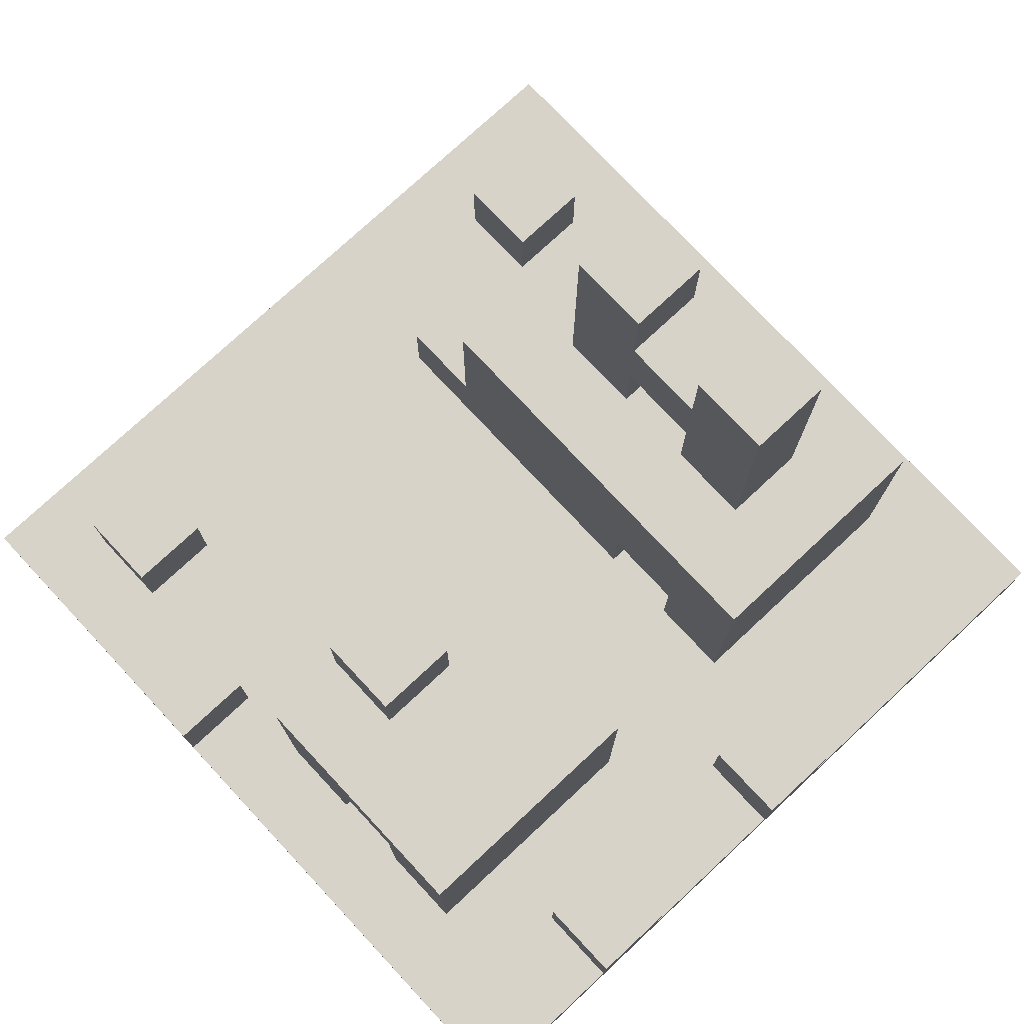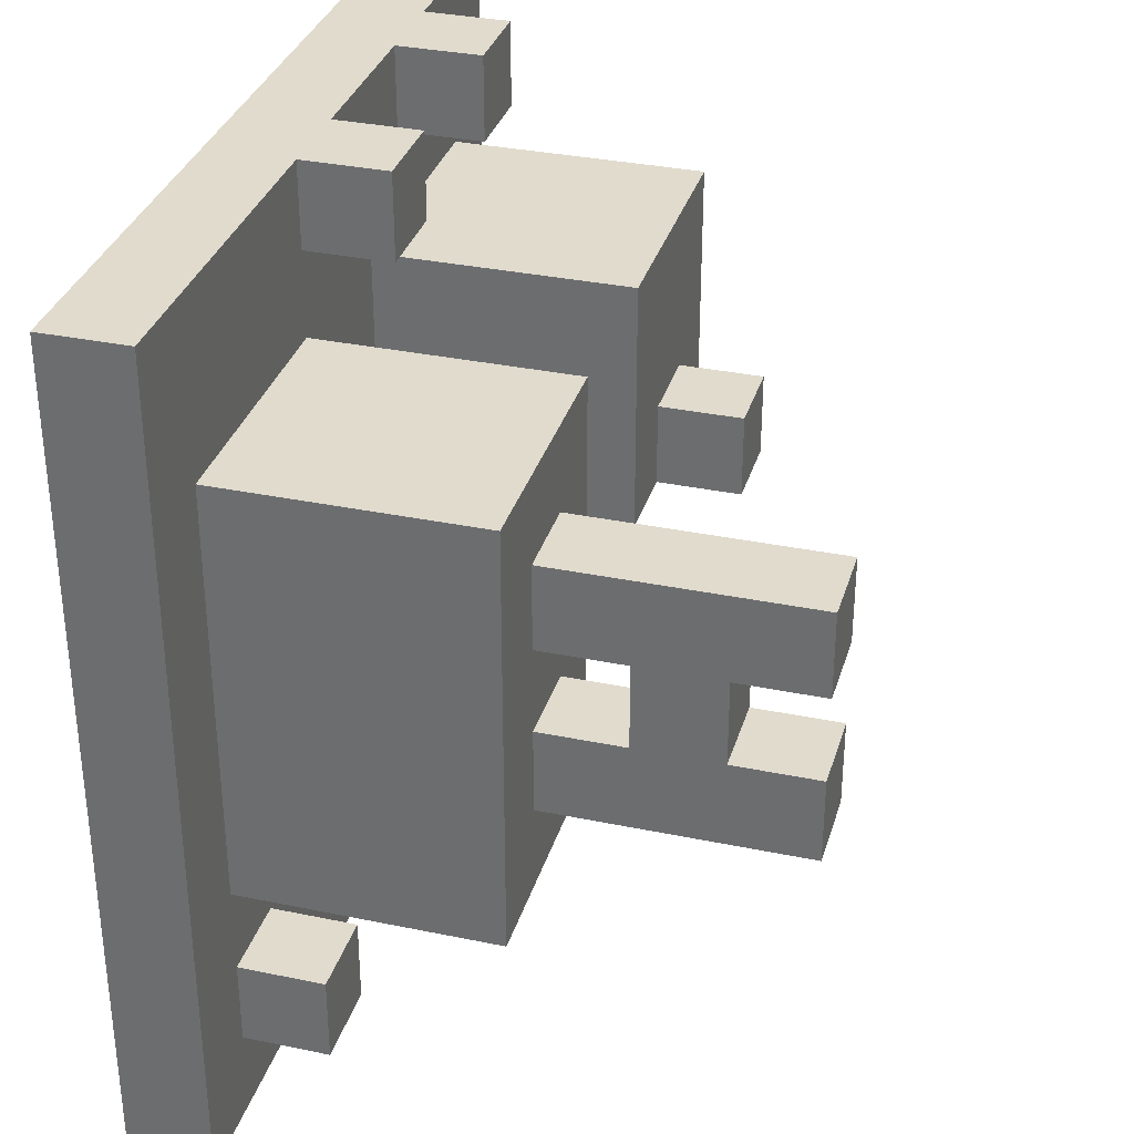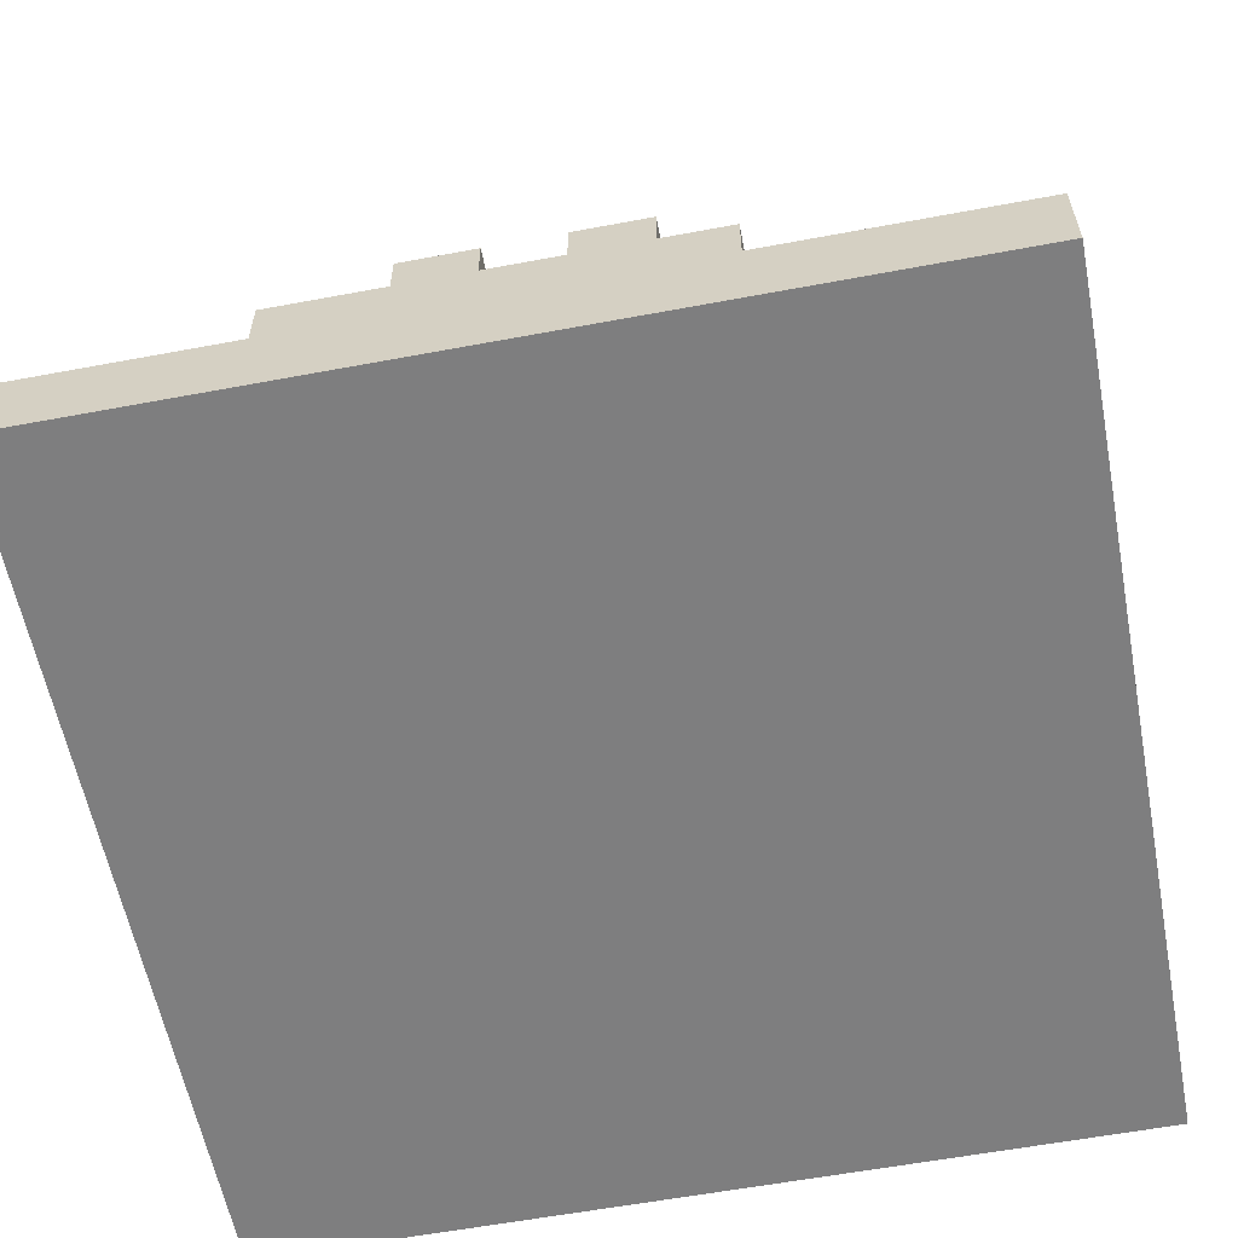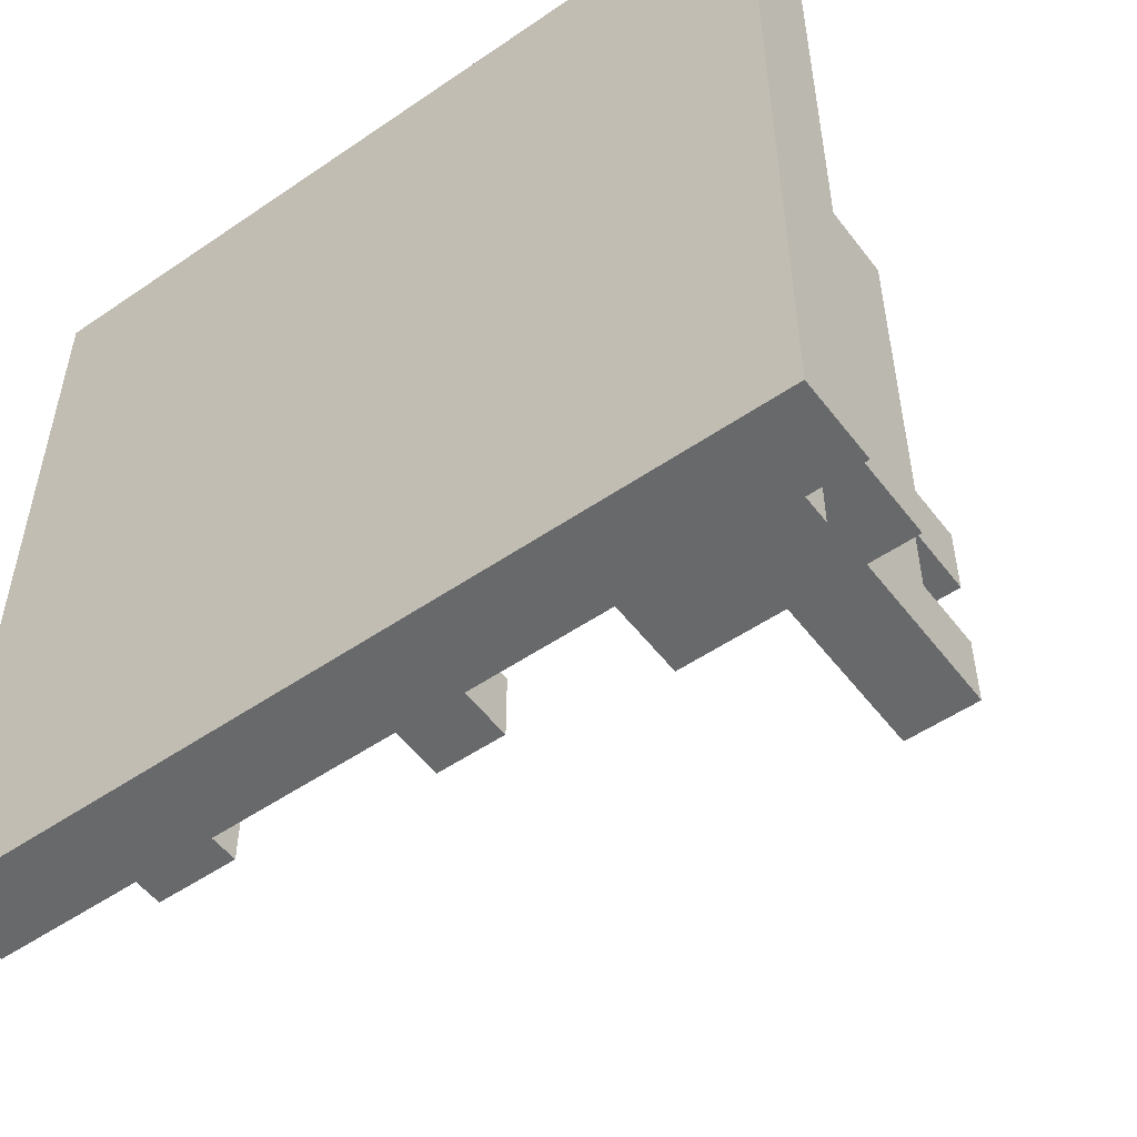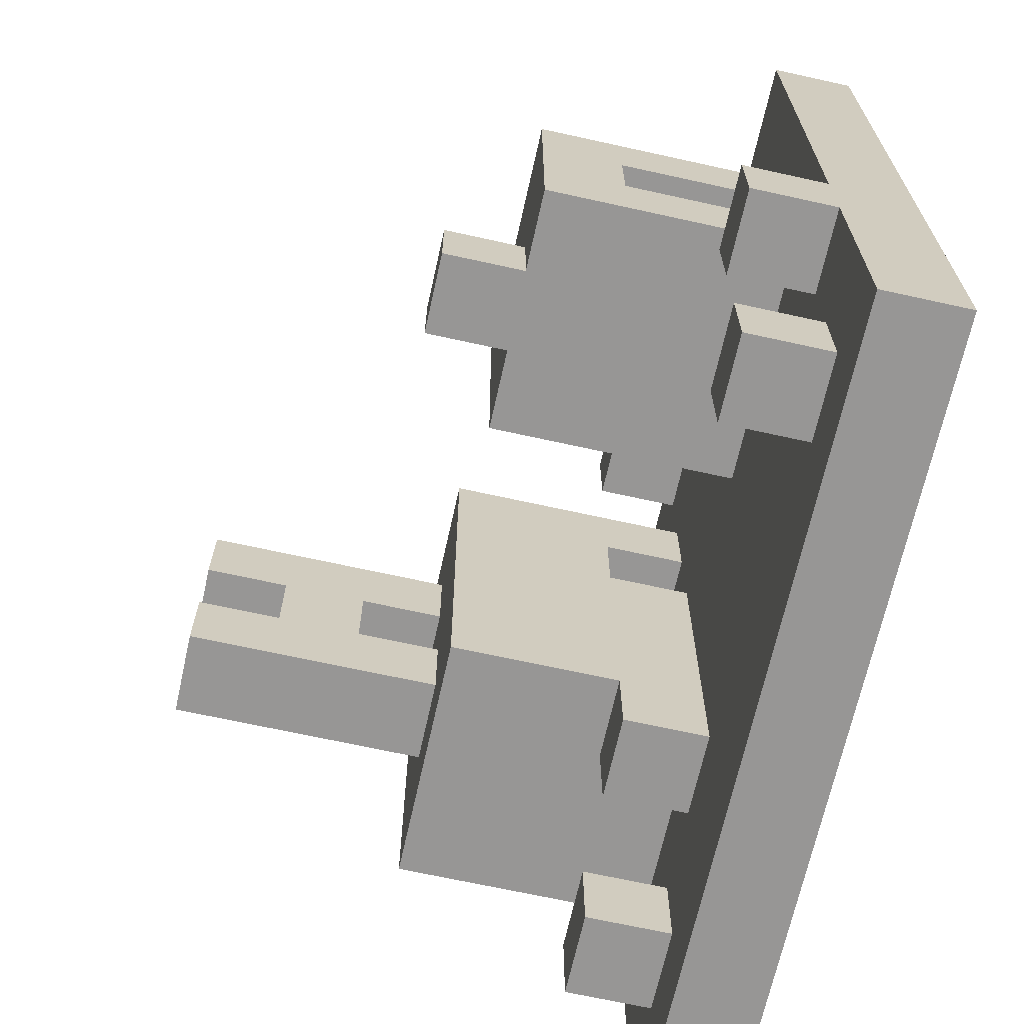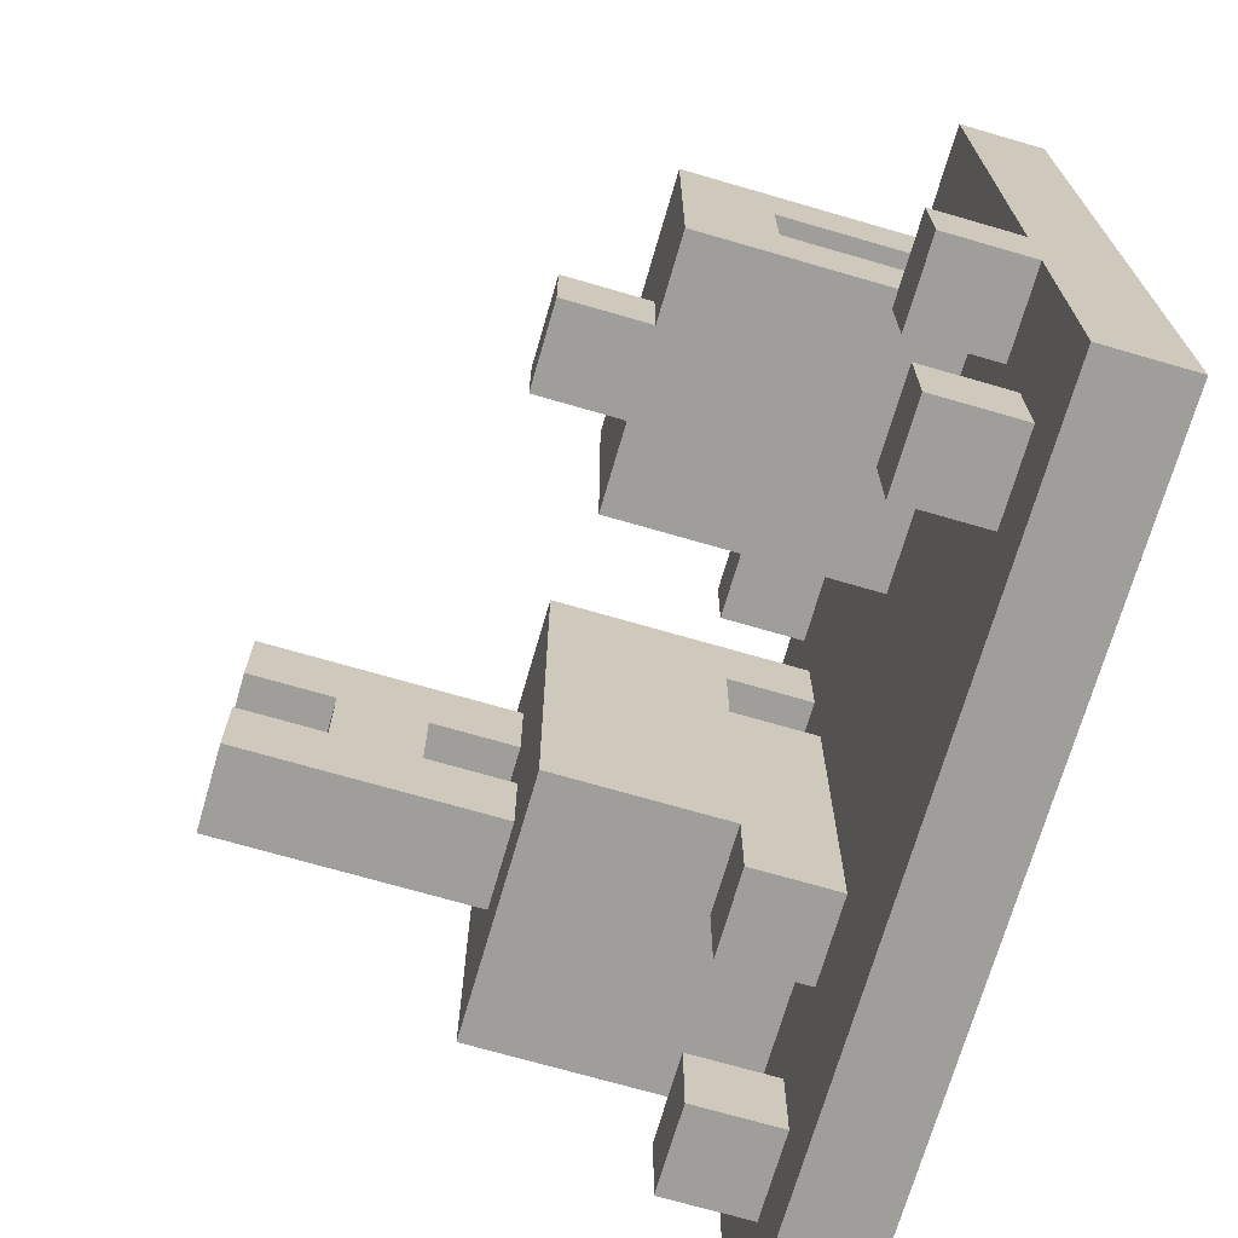
<metadata>
{"format":"obj","ext":"obj","renderer":"f3d","projection":"perspective","resolution":1024,"background":"white","views":[{"elev":76.0,"azim":-43.0,"up":"+Y"},{"elev":33.2,"azim":105.9,"up":"+Z"},{"elev":-59.4,"azim":100.9,"up":"+Y"},{"elev":-52.6,"azim":36.4,"up":"+Z"},{"elev":-68.0,"azim":-102.5,"up":"+Z"},{"elev":-70.8,"azim":-106.2,"up":"+Z"}]}
</metadata>
<code>
g HC_Commerce_Neutral
v -5 0 5
v -5 0 -5
v -5 1 5
v -5 1 -1
v -5 1 -2
v -5 1 -5
v -5 2 -1
v -5 2 -2
v -4 1 3
v -4 1 2
v -4 1 1
v -4 1 -0
v -4 1 -3
v -4 1 -4
v -4 2 -3
v -4 2 -4
v -4 3 3
v -4 3 2
v -4 3 1
v -4 3 -0
v -4 4 3
v -4 4 -0
v -3 1 5
v -3 1 4
v -3 1 2
v -3 1 1
v -3 2 5
v -3 2 4
v -3 3 2
v -3 3 1
v -3 4 1
v -3 4 -0
v -3 5 1
v -3 5 -0
v 0 1 5
v 0 1 4
v 0 2 5
v 0 2 4
v 1 1 3
v 1 1 2
v 1 1 1
v 1 1 -0
v 1 1 -1
v 1 1 -2
v 1 1 -3
v 1 2 2
v 1 2 1
v 1 2 -0
v 1 2 -1
v 1 2 -2
v 1 2 -3
v 1 4 3
v 1 4 -2
v 2 1 2
v 2 1 1
v 2 2 2
v 2 2 1
v 2 4 2
v 2 4 1
v 2 4 -0
v 2 4 -1
v 2 5 2
v 2 5 1
v 2 5 -0
v 2 6 1
v 2 6 -0
v 2 7 2
v 2 7 1
v 2 7 -0
v 2 7 -1
v 3 1 -3
v 3 1 -4
v 3 2 -3
v 3 2 -4
v -4 1 -1
v -4 1 -2
v -4 2 -1
v -4 2 -2
v -3 1 -3
v -3 1 -4
v -3 2 -3
v -3 2 -4
v -2 1 5
v -2 1 4
v -2 2 5
v -2 2 4
v -2 4 1
v -2 4 -0
v -2 5 1
v -2 5 -0
v -1 1 3
v -1 1 1
v -1 1 -0
v -1 3 3
v -1 3 -0
v -1 4 3
v -1 4 -0
v 1 1 5
v 1 1 4
v 1 2 5
v 1 2 4
v 2 1 -2
v 2 1 -3
v 2 2 -2
v 2 2 -3
v 3 4 2
v 3 4 1
v 3 4 -0
v 3 4 -1
v 3 5 2
v 3 5 1
v 3 5 -0
v 3 6 1
v 3 6 -0
v 3 7 2
v 3 7 1
v 3 7 -0
v 3 7 -1
v 4 1 3
v 4 1 -2
v 4 1 -3
v 4 1 -4
v 4 2 -3
v 4 2 -4
v 4 4 3
v 4 4 -2
v 5 0 5
v 5 0 -5
v 5 1 5
v 5 1 -5
v -5 0 5
v -5 1 5
v -3 1 5
v -3 2 5
v -2 1 5
v -2 2 5
v 0 1 5
v 0 2 5
v 1 1 5
v 1 2 5
v 5 0 5
v 5 1 5
v -4 1 3
v -4 3 3
v -4 4 3
v -1 1 3
v -1 3 3
v -1 4 3
v 1 1 3
v 1 4 3
v 4 1 3
v 4 4 3
v 2 4 2
v 2 5 2
v 2 7 2
v 3 4 2
v 3 5 2
v 3 7 2
v -4 1 1
v -4 3 1
v -3 1 1
v -3 3 1
v -3 4 1
v -3 5 1
v -2 4 1
v -2 5 1
v 1 1 1
v 1 2 1
v 2 1 1
v 2 2 1
v 2 4 -0
v 2 5 -0
v 2 6 -0
v 2 7 -0
v 3 4 -0
v 3 5 -0
v 3 6 -0
v 3 7 -0
v -5 1 -1
v -5 2 -1
v -4 1 -1
v -4 2 -1
v -4 1 -3
v -4 2 -3
v -3 1 -3
v -3 2 -3
v 3 1 -3
v 3 2 -3
v 4 1 -3
v 4 2 -3
v -3 1 4
v -3 2 4
v -2 1 4
v -2 2 4
v 0 1 4
v 0 2 4
v 1 1 4
v 1 2 4
v -4 1 2
v -4 3 2
v -3 1 2
v -3 3 2
v 1 1 2
v 1 2 2
v 2 1 2
v 2 2 2
v 2 4 1
v 2 5 1
v 2 6 1
v 2 7 1
v 3 4 1
v 3 5 1
v 3 6 1
v 3 7 1
v -4 1 -0
v -4 3 -0
v -4 4 -0
v -3 1 -0
v -3 2 -0
v -3 4 -0
v -3 5 -0
v -2 1 -0
v -2 2 -0
v -2 4 -0
v -2 5 -0
v -1 1 -0
v -1 3 -0
v -1 4 -0
v 2 4 -1
v 2 7 -1
v 3 4 -1
v 3 7 -1
v -5 1 -2
v -5 2 -2
v -4 1 -2
v -4 2 -2
v 1 2 -2
v 1 4 -2
v 2 1 -2
v 2 2 -2
v 4 1 -2
v 4 4 -2
v 1 1 -3
v 1 2 -3
v 2 1 -3
v 2 2 -3
v -4 1 -4
v -4 2 -4
v -3 1 -4
v -3 2 -4
v 3 1 -4
v 3 2 -4
v 4 1 -4
v 4 2 -4
v -5 0 -5
v -5 1 -5
v 5 0 -5
v 5 1 -5
v -5 0 5
v 5 0 5
v -1 0 1
v 1 0 1
v -3 0 -0
v -1 0 -0
v -3 0 -4
v 1 0 -4
v -5 0 -5
v 5 0 -5
v 1 2 2
v 2 2 2
v 1 2 1
v 2 2 1
v -4 3 2
v -3 3 2
v -4 3 1
v -3 3 1
v 2 5 1
v 3 5 1
v 2 5 -0
v 3 5 -0
v -5 1 5
v -3 1 5
v -2 1 5
v 0 1 5
v 1 1 5
v 5 1 5
v -3 1 4
v -2 1 4
v 0 1 4
v 1 1 4
v -4 1 3
v -1 1 3
v 1 1 3
v 4 1 3
v -4 1 2
v -3 1 2
v 1 1 2
v 2 1 2
v -4 1 1
v -3 1 1
v -1 1 1
v 1 1 1
v 2 1 1
v -4 1 -0
v -3 1 -0
v -2 1 -0
v -1 1 -0
v 1 1 -0
v -5 1 -1
v -4 1 -1
v 1 1 -1
v -5 1 -2
v -4 1 -2
v 1 1 -2
v 2 1 -2
v 4 1 -2
v -4 1 -3
v -3 1 -3
v 1 1 -3
v 2 1 -3
v 3 1 -3
v 4 1 -3
v -4 1 -4
v -3 1 -4
v 1 1 -4
v 3 1 -4
v 4 1 -4
v -5 1 -5
v 5 1 -5
v -3 2 5
v -2 2 5
v 0 2 5
v 1 2 5
v -3 2 4
v -2 2 4
v 0 2 4
v 1 2 4
v -5 2 -1
v -4 2 -1
v -5 2 -2
v -4 2 -2
v 1 2 -2
v 2 2 -2
v -4 2 -3
v -3 2 -3
v 1 2 -3
v 2 2 -3
v 3 2 -3
v 4 2 -3
v -4 2 -4
v -3 2 -4
v 3 2 -4
v 4 2 -4
v -4 4 3
v -1 4 3
v 1 4 3
v 4 4 3
v 2 4 2
v 3 4 2
v -3 4 1
v -2 4 1
v 2 4 1
v 3 4 1
v -4 4 -0
v -3 4 -0
v -2 4 -0
v -1 4 -0
v 2 4 -0
v 3 4 -0
v 2 4 -1
v 3 4 -1
v 1 4 -2
v 4 4 -2
v -3 5 1
v -2 5 1
v -3 5 -0
v -2 5 -0
v 2 6 1
v 3 6 1
v 2 6 -0
v 3 6 -0
v 2 7 2
v 3 7 2
v 2 7 1
v 3 7 1
v 2 7 -0
v 3 7 -0
v 2 7 -1
v 3 7 -1
f 3 2 1
f 4 2 3
f 5 2 4
f 6 2 5
f 7 5 4
f 8 5 7
f 15 14 13
f 16 14 15
f 17 10 9
f 18 10 17
f 19 12 11
f 20 12 19
f 21 18 17
f 21 19 18
f 21 20 19
f 22 20 21
f 27 24 23
f 28 24 27
f 29 26 25
f 30 26 29
f 33 32 31
f 34 32 33
f 37 36 35
f 38 36 37
f 46 40 39
f 47 42 41
f 48 43 42
f 48 42 47
f 49 44 43
f 49 43 48
f 50 45 44
f 50 44 49
f 51 45 50
f 52 49 48
f 52 46 39
f 52 50 49
f 52 47 46
f 52 48 47
f 53 50 52
f 56 55 54
f 57 55 56
f 62 59 58
f 63 59 62
f 64 61 60
f 65 63 62
f 65 64 63
f 66 61 64
f 66 64 65
f 67 65 62
f 68 65 67
f 69 61 66
f 70 61 69
f 73 72 71
f 74 72 73
f 75 76 77
f 77 76 78
f 79 80 81
f 81 80 82
f 83 84 85
f 85 84 86
f 87 88 89
f 89 88 90
f 91 92 94
f 92 93 94
f 94 93 95
f 94 95 96
f 96 95 97
f 98 99 100
f 100 99 101
f 102 103 104
f 104 103 105
f 106 107 110
f 110 107 111
f 108 109 112
f 110 111 113
f 111 112 113
f 112 109 114
f 113 112 114
f 110 113 115
f 115 113 116
f 114 109 117
f 117 109 118
f 121 122 123
f 123 122 124
f 119 120 125
f 125 120 126
f 127 128 129
f 129 128 130
f 133 132 131
f 135 133 131
f 135 134 133
f 136 134 135
f 137 135 131
f 139 137 131
f 139 138 137
f 140 138 139
f 141 139 131
f 142 139 141
f 146 144 143
f 147 145 144
f 147 144 146
f 148 145 147
f 151 150 149
f 152 150 151
f 156 154 153
f 157 155 154
f 157 154 156
f 158 155 157
f 161 160 159
f 162 160 161
f 165 164 163
f 166 164 165
f 169 168 167
f 170 168 169
f 175 172 171
f 176 172 175
f 177 174 173
f 178 174 177
f 181 180 179
f 182 180 181
f 185 184 183
f 186 184 185
f 189 188 187
f 190 188 189
f 191 192 193
f 193 192 194
f 195 196 197
f 197 196 198
f 199 200 201
f 201 200 202
f 203 204 205
f 205 204 206
f 207 208 211
f 211 208 212
f 209 210 213
f 213 210 214
f 215 216 218
f 218 216 219
f 216 217 220
f 218 219 222
f 219 216 223
f 222 219 223
f 220 221 224
f 216 220 224
f 224 221 225
f 222 223 226
f 223 216 227
f 226 223 227
f 216 224 227
f 227 224 228
f 229 230 231
f 231 230 232
f 233 234 235
f 235 234 236
f 237 238 240
f 239 240 241
f 240 238 242
f 241 240 242
f 243 244 245
f 245 244 246
f 247 248 249
f 249 248 250
f 251 252 253
f 253 252 254
f 255 256 257
f 257 256 258
f 261 260 259
f 262 260 261
f 263 261 259
f 264 262 261
f 264 261 263
f 265 263 259
f 265 264 263
f 266 260 262
f 266 264 265
f 266 262 264
f 267 265 259
f 267 266 265
f 268 260 266
f 268 266 267
f 271 270 269
f 272 270 271
f 275 274 273
f 276 274 275
f 279 278 277
f 280 278 279
f 281 282 287
f 283 284 288
f 288 284 289
f 285 286 290
f 288 289 291
f 289 290 291
f 281 287 291
f 287 288 291
f 291 290 292
f 290 286 293
f 292 290 293
f 293 286 294
f 281 291 295
f 292 293 297
f 295 296 299
f 281 295 299
f 299 296 300
f 297 298 301
f 292 297 301
f 301 298 302
f 302 298 303
f 281 299 304
f 301 302 307
f 307 302 308
f 281 304 309
f 304 305 309
f 309 305 310
f 305 306 311
f 307 308 311
f 306 307 311
f 310 305 313
f 305 311 314
f 294 286 316
f 312 313 317
f 313 305 317
f 305 314 318
f 317 305 318
f 318 314 319
f 315 316 320
f 320 316 321
f 316 286 322
f 321 316 322
f 312 317 323
f 318 319 324
f 320 321 325
f 319 320 325
f 324 319 325
f 325 321 326
f 322 286 327
f 312 323 328
f 326 327 328
f 325 326 328
f 323 324 328
f 324 325 328
f 327 286 329
f 328 327 329
f 330 331 334
f 334 331 335
f 332 333 336
f 336 333 337
f 338 339 340
f 340 339 341
f 342 343 346
f 346 343 347
f 344 345 350
f 350 345 351
f 348 349 352
f 352 349 353
f 356 357 358
f 358 357 359
f 354 355 360
f 360 355 361
f 356 358 362
f 359 357 363
f 354 360 364
f 364 360 365
f 361 355 366
f 366 355 367
f 356 362 368
f 362 363 368
f 363 357 369
f 368 363 369
f 356 368 370
f 369 357 371
f 356 370 372
f 370 371 372
f 371 357 373
f 372 371 373
f 374 375 376
f 376 375 377
f 378 379 380
f 380 379 381
f 382 383 384
f 384 383 385
f 386 387 388
f 388 387 389

</code>
